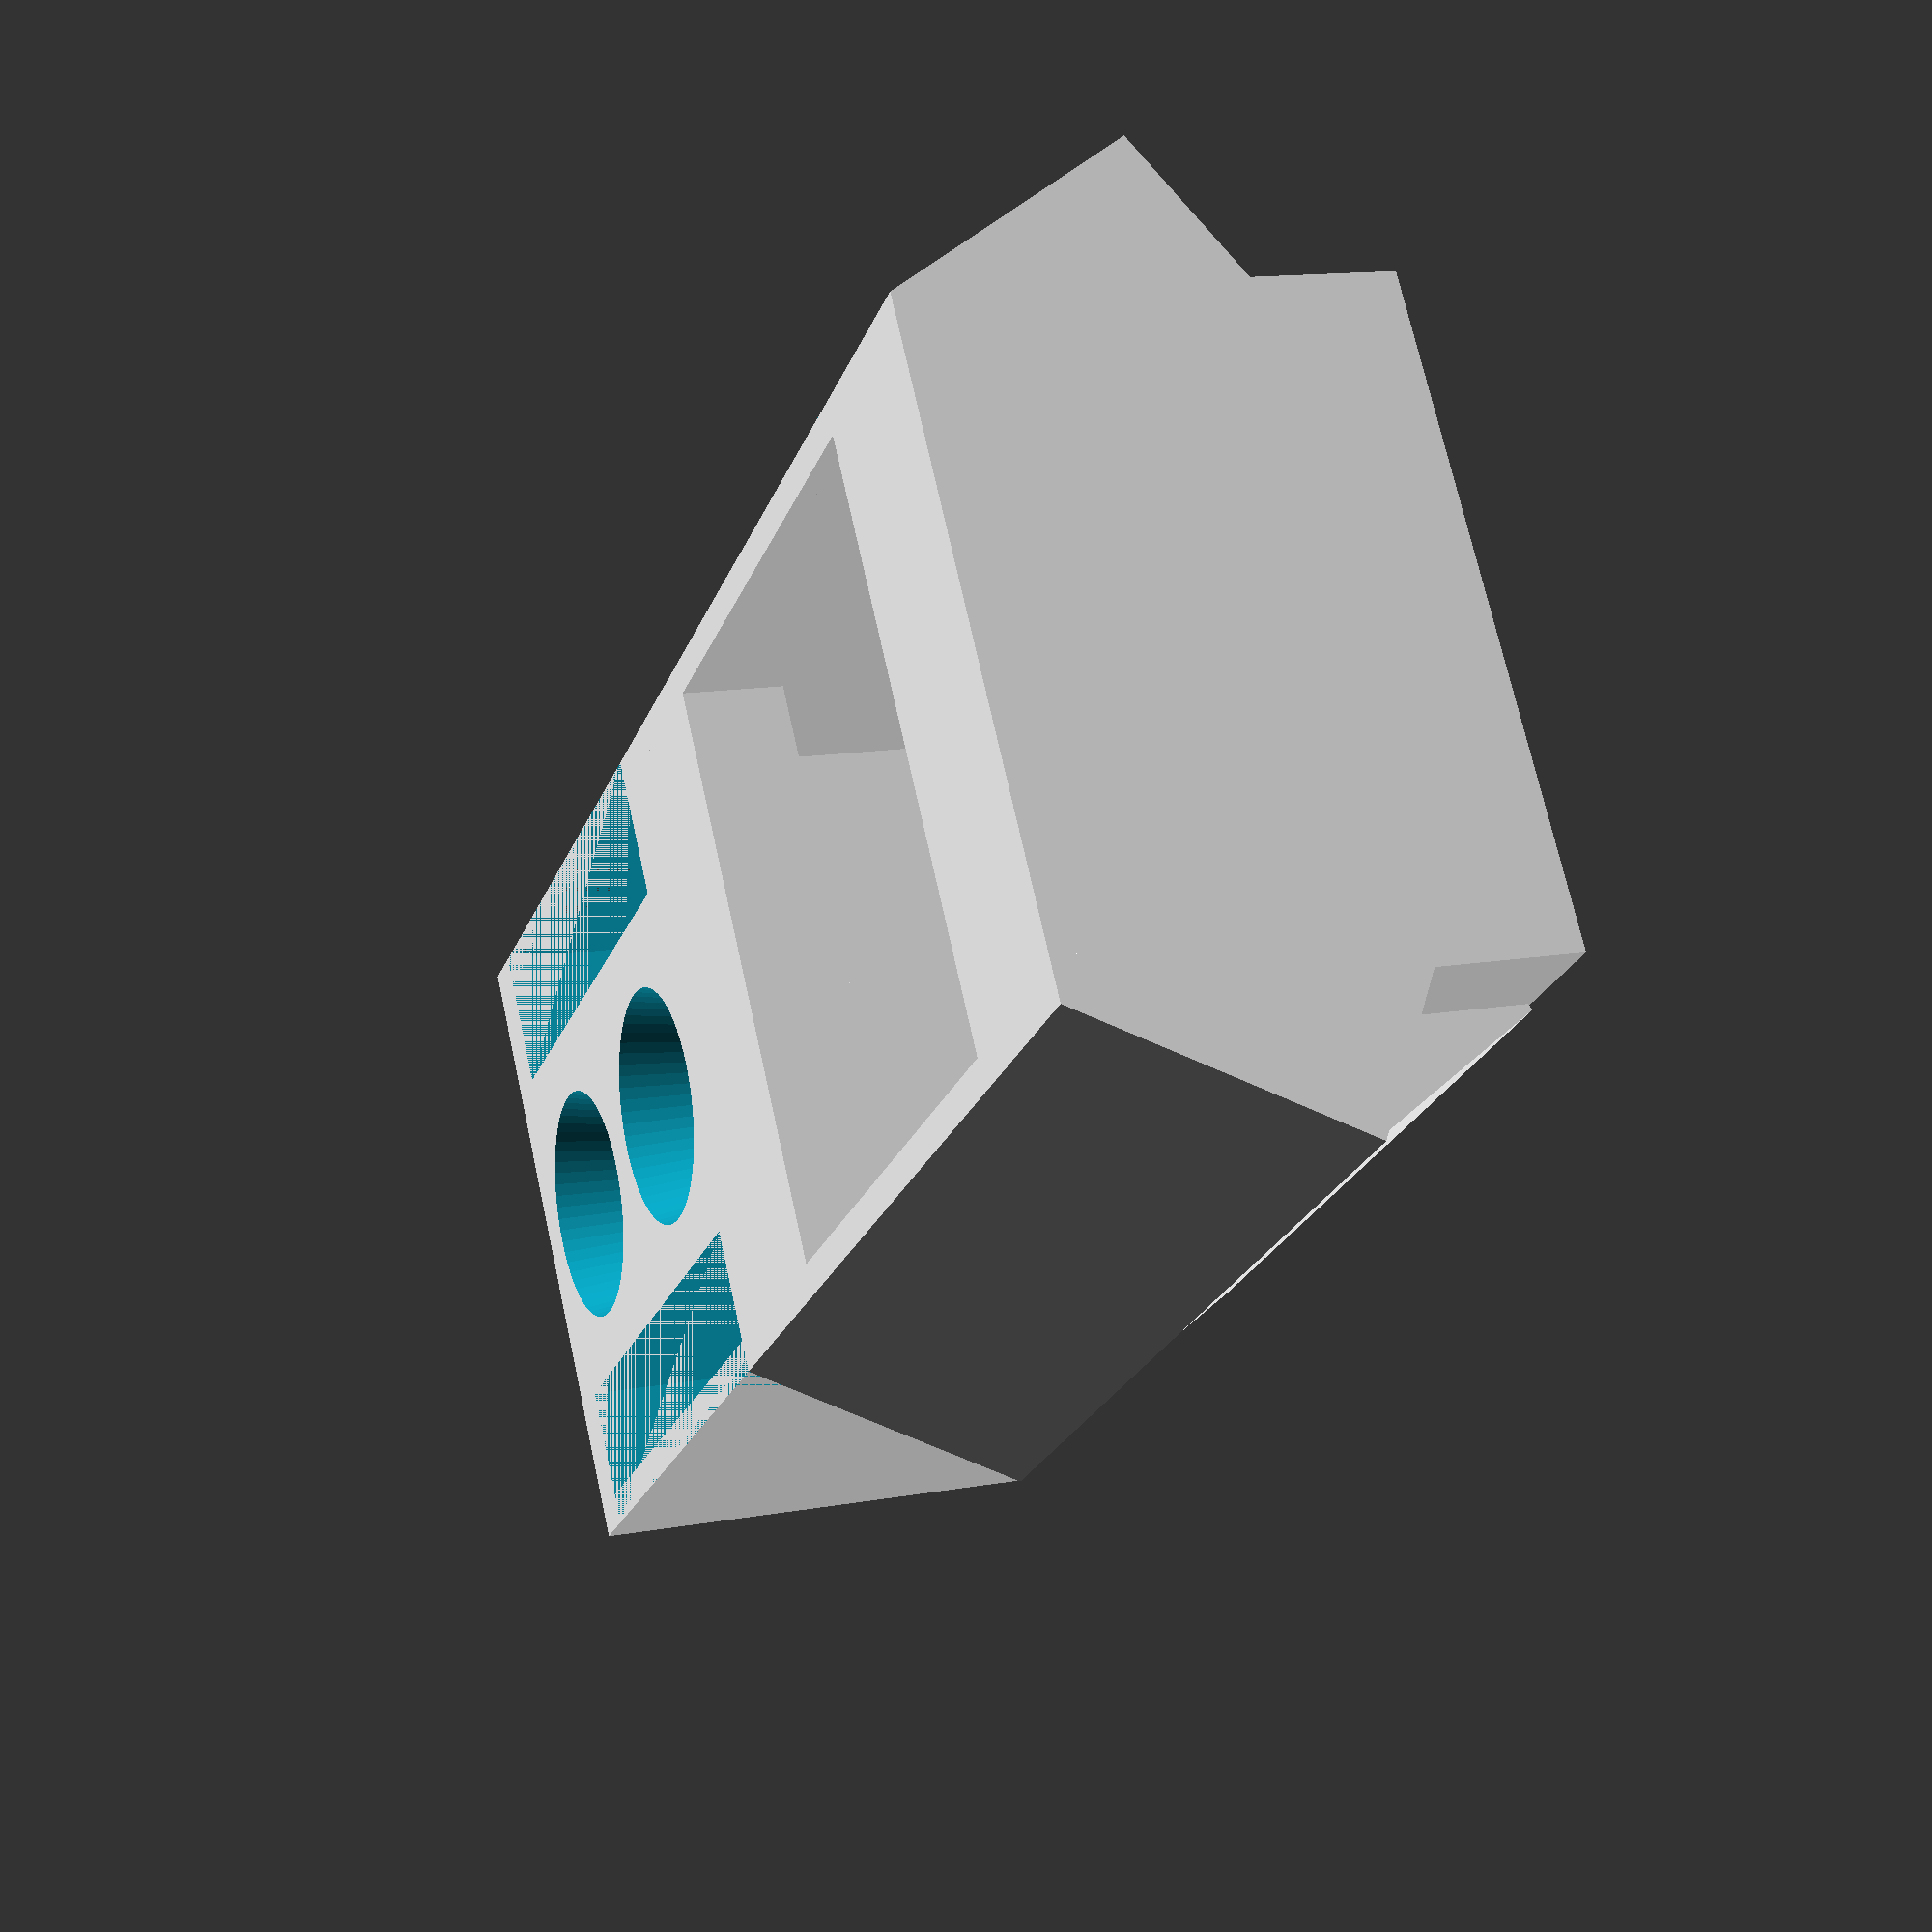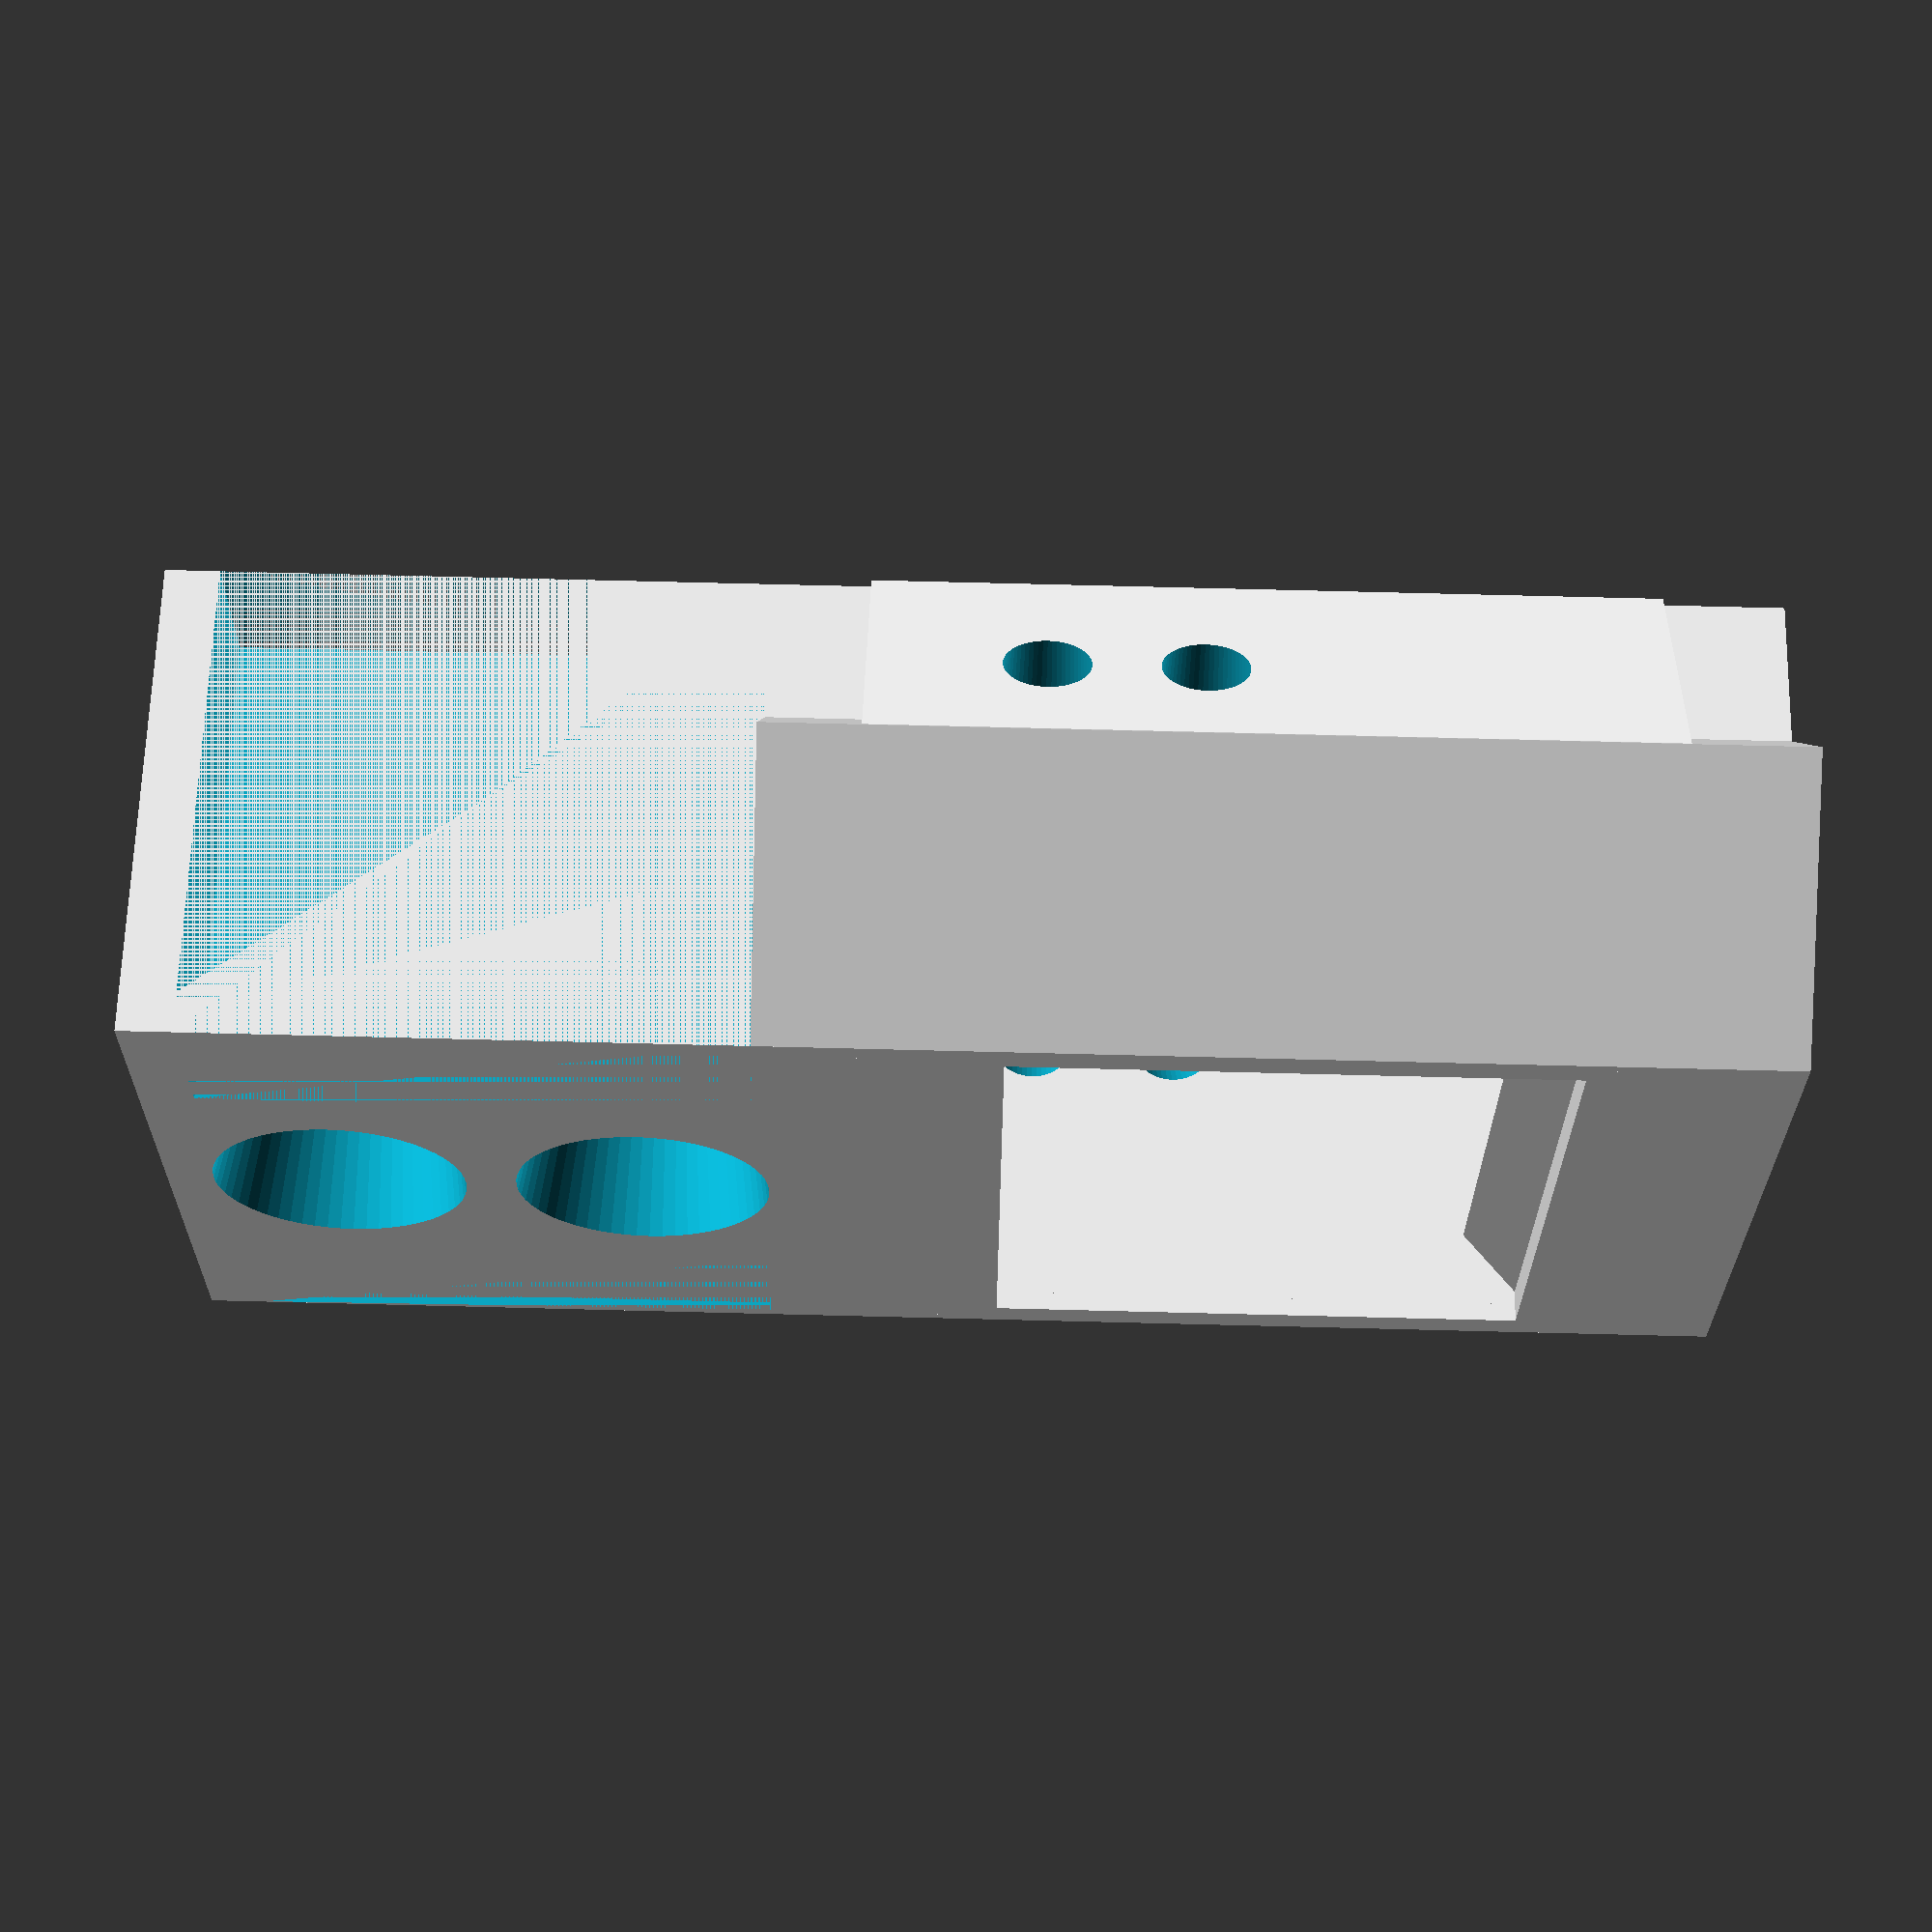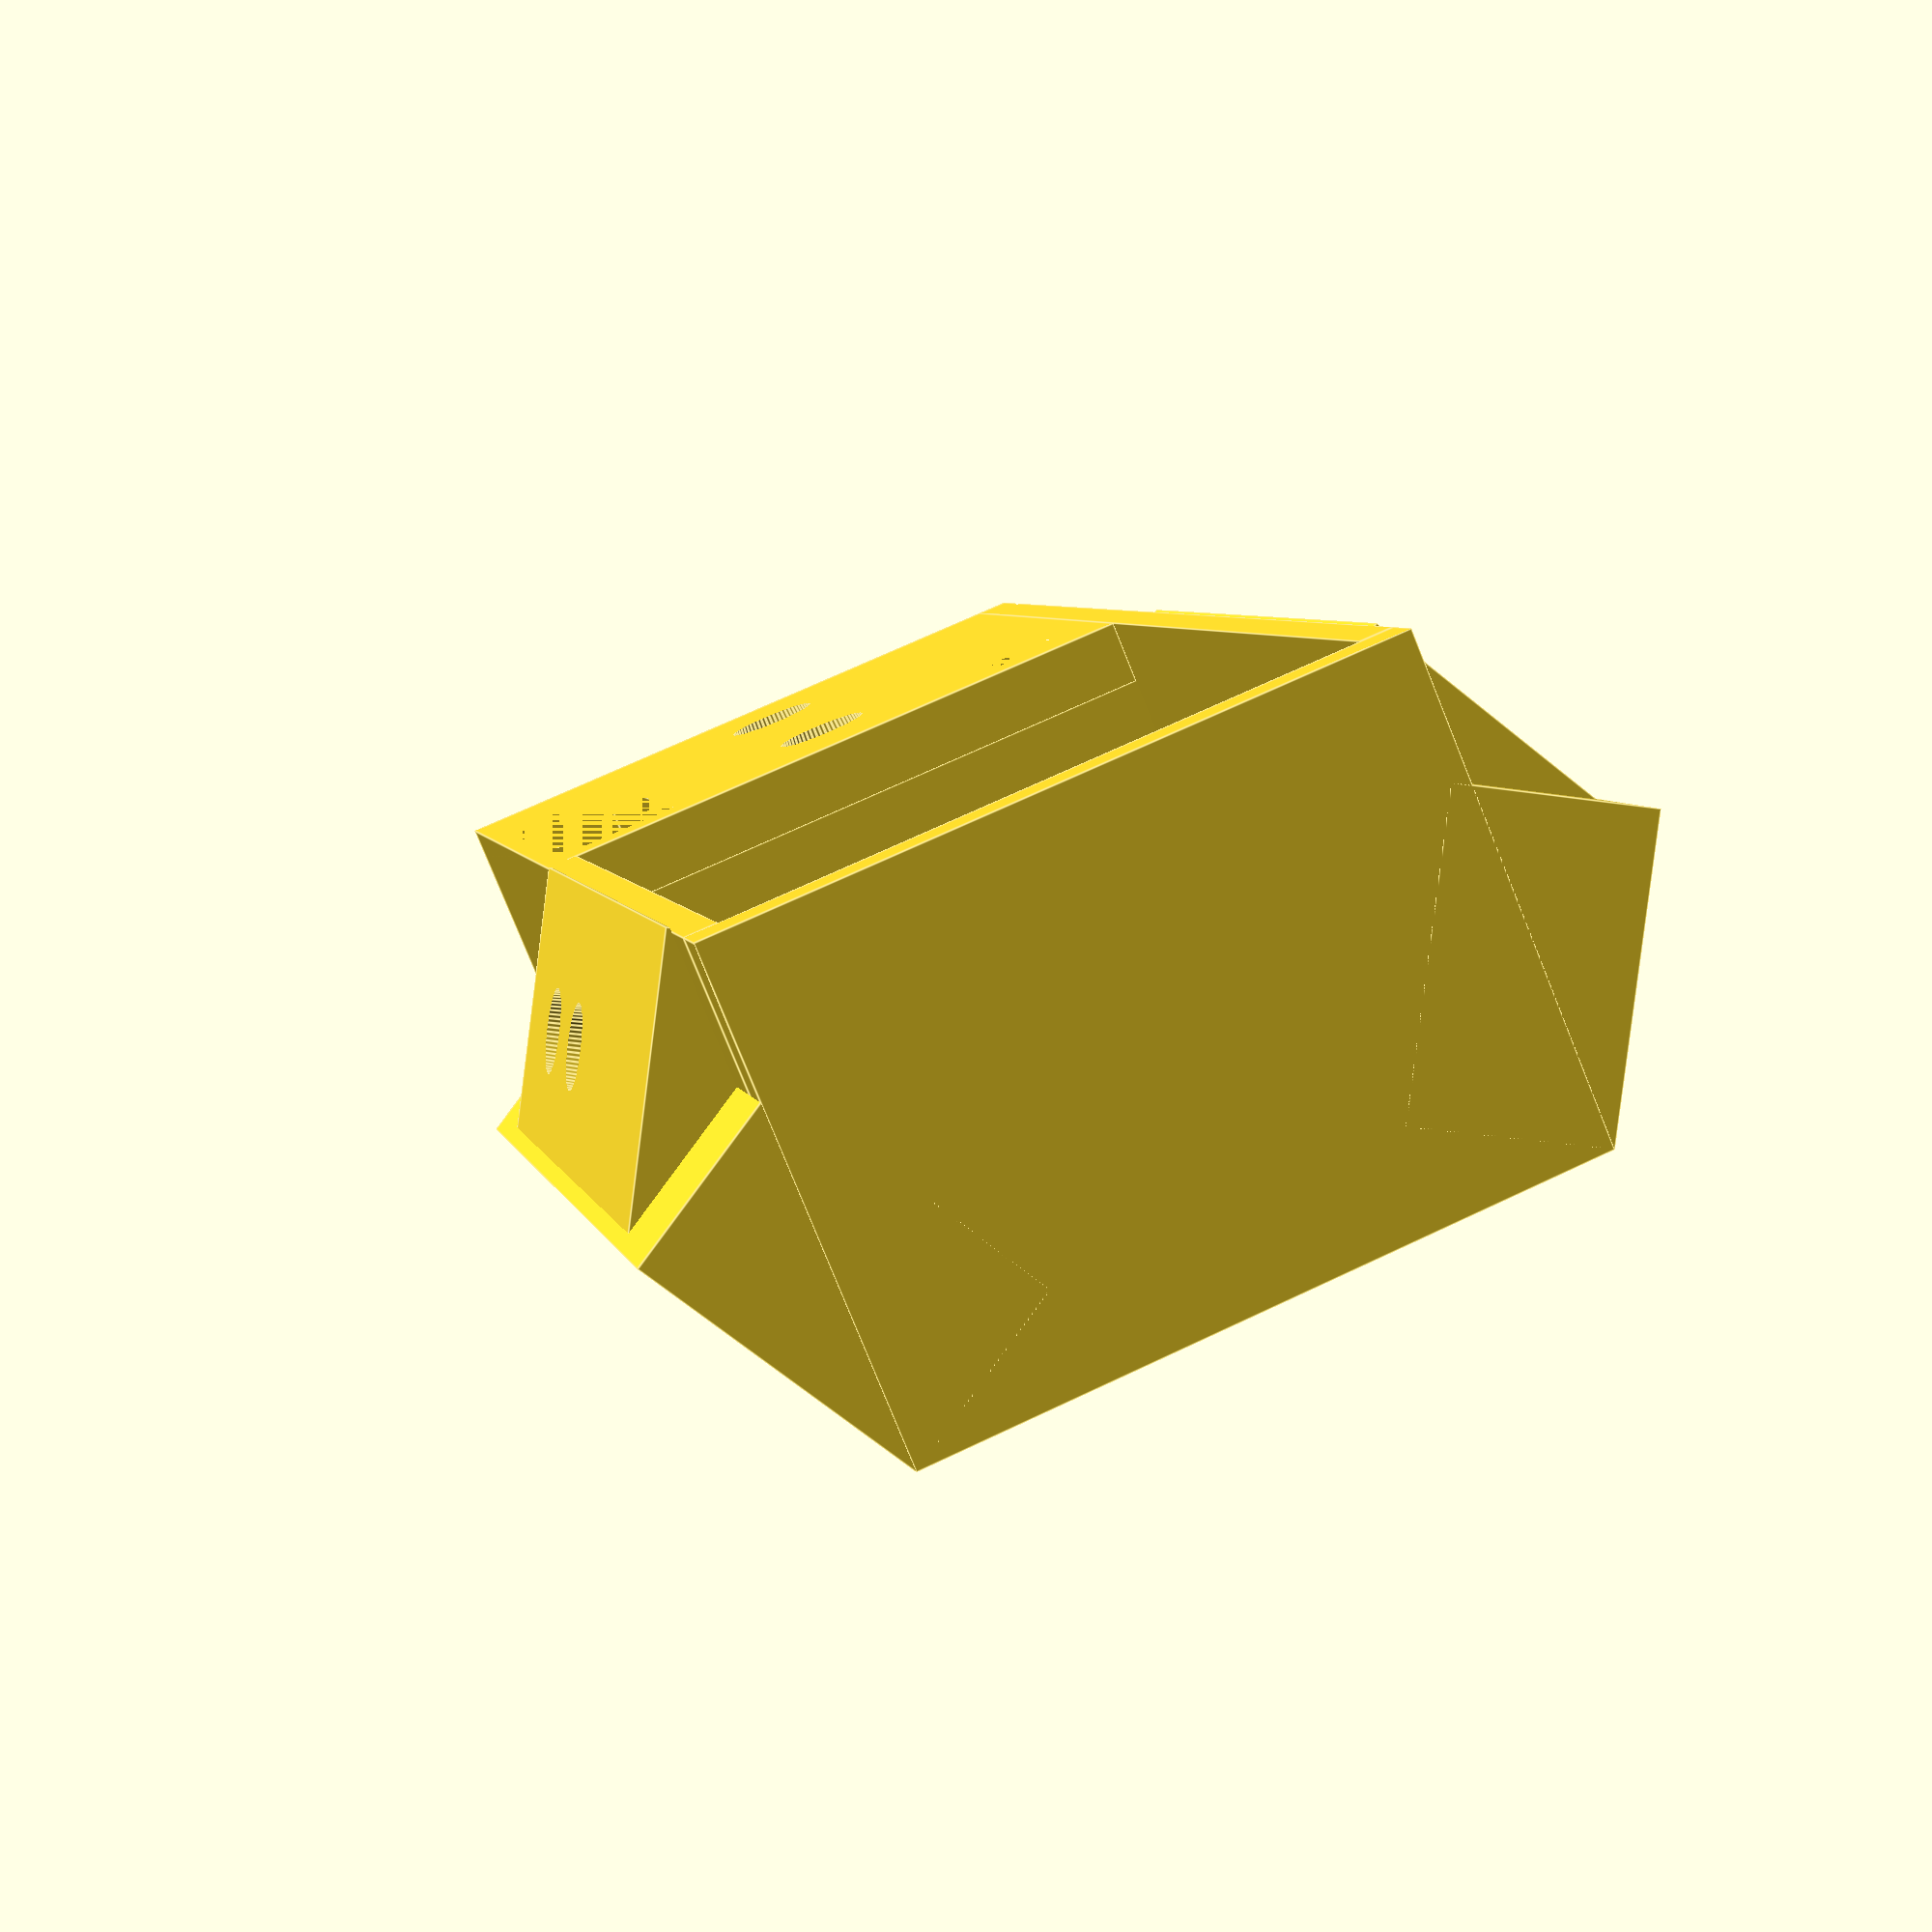
<openscad>
// Openbeam Kossel Pro mount for Replicator 2 spool holders
// Compatible spool holder: http://www.thingiverse.com/thing:44906
// License: CC0 1.0 Universal

$fn=60;

mater_thickness 	   = 3;
mater_length    	   = 70.8;
mater_width     	   = 30;
mater_depth            = 23;

drill_size             = 4.5;
inset_depth            = 1.5;
drill_depth            = 3;

retainer_plate_offset  = 1.5;
bottom_cutout_amount_y = 7;
bottom_cutout_amount_z = 25;
base_height            = 2.5;

top_catch_plate_height = 2.5;

module drill_hit(d2_depth=12,height=mater_depth+drill_depth) {
        translate([0, mater_width/2, 0]) cylinder(r=drill_size/2.4, h=height, d2 = d2_depth);
}

union() {
    // For drill hits
    difference() {
        // Main body
        union() {
            // Retainer panel closest to origin..
            translate([0, 0, 0]) cube([mater_depth, retainer_plate_offset, mater_length]); 
            
            // Retainer panel opposite side
            translate([0, mater_width, 0]) cube([mater_depth, retainer_plate_offset, mater_length]);   
            
            // 30 degree flange -- origin side
            difference() {
                union() {
                   // Flat facing openbeam at angle for straightened spool holder
                   translate([2.5, -2.3, 32]) translate([11,0,0]) rotate(150) 
                    {
                            cube([13, 5, mater_length-(base_height+bottom_cutout_amount_z)+top_catch_plate_height-10]);
                    }
                
                    translate([mater_depth, 0, base_height+bottom_cutout_amount_z]) rotate(30) translate([-14,0,0]) {
                        cube([14, 9,mater_length-(base_height+bottom_cutout_amount_z)+top_catch_plate_height]);      
                    }
                }
                
                translate([mater_depth,0,base_height+bottom_cutout_amount_z]) translate([-25,0,0]) {
                    cube([25, 10,mater_length-(base_height+bottom_cutout_amount_z)+top_catch_plate_height]);
                }

            }
            
            // 30 degree flange -- opposite origin
            difference() {                       
               union() {                  
                    // Flat facing openbeam at angle for straightened spool holder
                    translate([2.5, mater_width-2.56, 32]) rotate([0, 0, 30]) 
                    {
                        cube([13, 5, mater_length-(base_height+bottom_cutout_amount_z)+top_catch_plate_height-10]);
                    }
                    
                    translate([mater_depth,mater_width+retainer_plate_offset, base_height+bottom_cutout_amount_z]) {
                        rotate(150) cube([14, 9,mater_length-(base_height+bottom_cutout_amount_z)+top_catch_plate_height]); 
                    }
                }
                
                translate([mater_depth-25, mater_width+retainer_plate_offset-10, base_height+bottom_cutout_amount_z]) {
                    cube([25, 10,mater_length-(base_height+bottom_cutout_amount_z)+top_catch_plate_height]);     
                }

            }
            
            // Base bracket (attached to OpenBeam)
            cube([mater_depth,mater_width,30]);
            
            union() {
                // Top lip, angled catch plate
                translate([mater_depth-6.50, .5, mater_length-7]) mirror([0, 0, 1]) 
                    rotate([0, 40, 0]) cube([5.8, mater_width+retainer_plate_offset/2, 3.2]);

                // Connective block to top lip
                translate([mater_depth-6.50, .5, mater_length-7]) 
                    cube([6.50, mater_width+retainer_plate_offset/2, 7]);
            } // .. union
            
            // Top barrier plate
            translate([0, 0, mater_length]) cube([mater_depth, mater_width+retainer_plate_offset, top_catch_plate_height]);
            
            // Bottom lip (internal holder area)
            translate([mater_depth-5, 1, 30]) cube([5, mater_width, 8.5]);

            // Bottom catch plate and bottom screw hollow area
            translate([3, retainer_plate_offset, 0]) {
                difference() {
                    cube([11, mater_width, 30]);
                    translate([0, 0, mater_thickness]) cube([11.5, mater_width-1, 22]);
                } // .. difference
            } // .. translate   
        } // .. union

    // Drill hits			
    translate([-2, 1, 8])  mirror(1) rotate([0, 270, 0]) drill_hit();
    translate([-2, 1, 22]) mirror(1) rotate([0, 270, 0]) drill_hit();
        
    // Side drill hits 
    // Left panel
    translate([5,-5, 32]) rotate(150) rotate([90, 0, 0]) drill_hit(6,18);
    translate([5,-5, 25]) rotate(150) rotate([90, 0, 0]) drill_hit(6,18);    
        
    // Right panel
    translate([4,mater_width+retainer_plate_offset+5,32]) rotate(30) rotate([90, 0, 0]) drill_hit(6,18);
    translate([4,mater_width+retainer_plate_offset+5,25]) rotate(30) rotate([90, 0, 0]) drill_hit(6,18);
    
    /// Holes at bottom to save filament/printing time.      
    // Left:
    translate([0, 0, base_height]) {
        cube([mater_depth, bottom_cutout_amount_y, bottom_cutout_amount_z]);
    } // .. translate

    // Right: 
    translate([0, mater_width-bottom_cutout_amount_y+retainer_plate_offset, base_height]) {
        cube([mater_depth, bottom_cutout_amount_y, bottom_cutout_amount_z]);
    } // .. translate       
  } // .. difference
} // .. union
</openscad>
<views>
elev=203.7 azim=347.0 roll=197.6 proj=p view=solid
elev=101.3 azim=14.3 roll=268.6 proj=p view=solid
elev=174.9 azim=247.4 roll=192.4 proj=p view=edges
</views>
